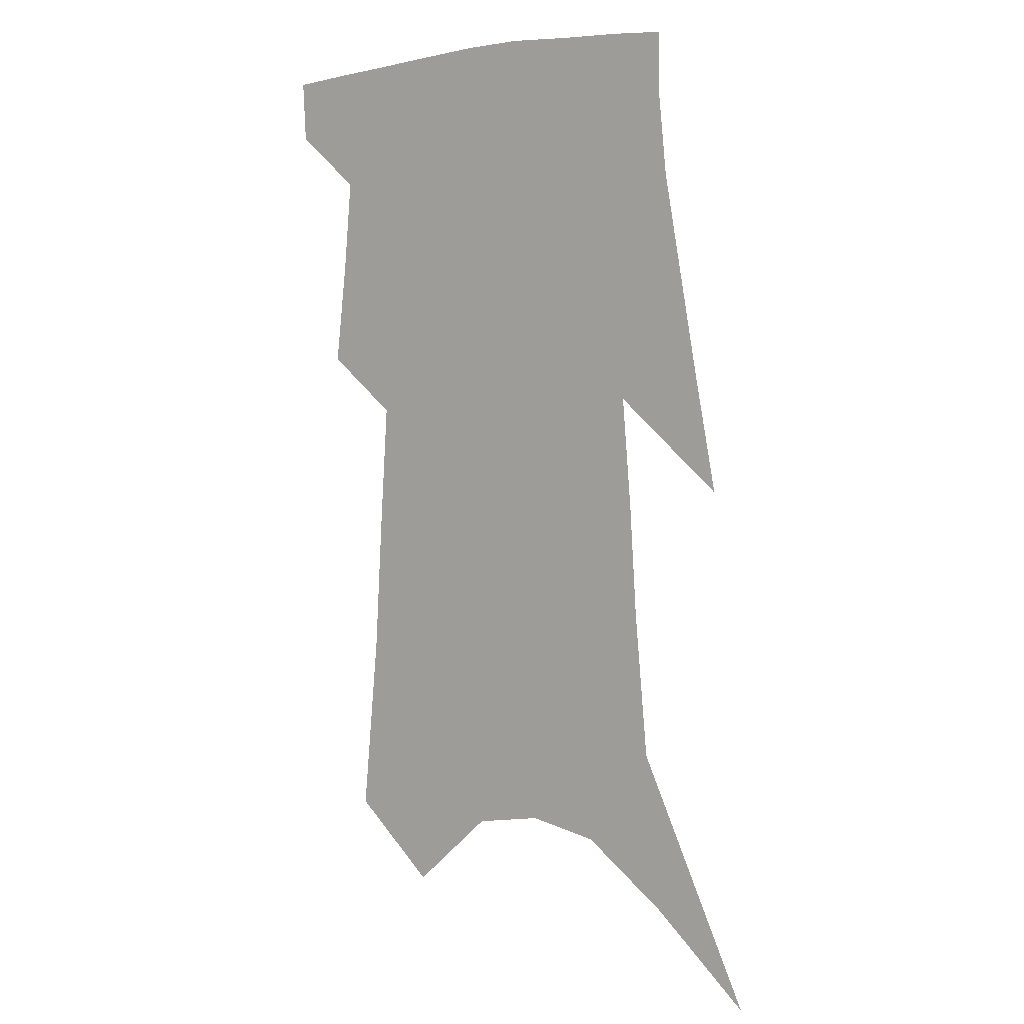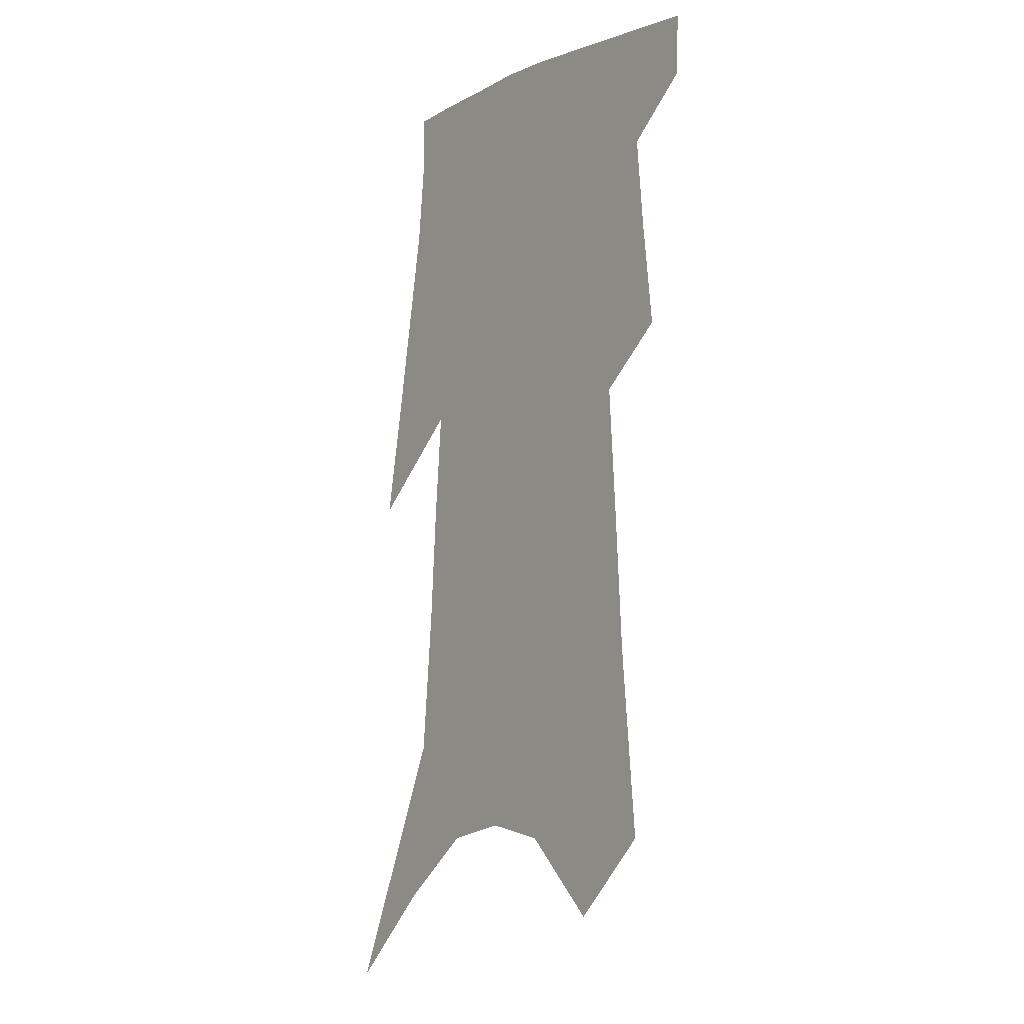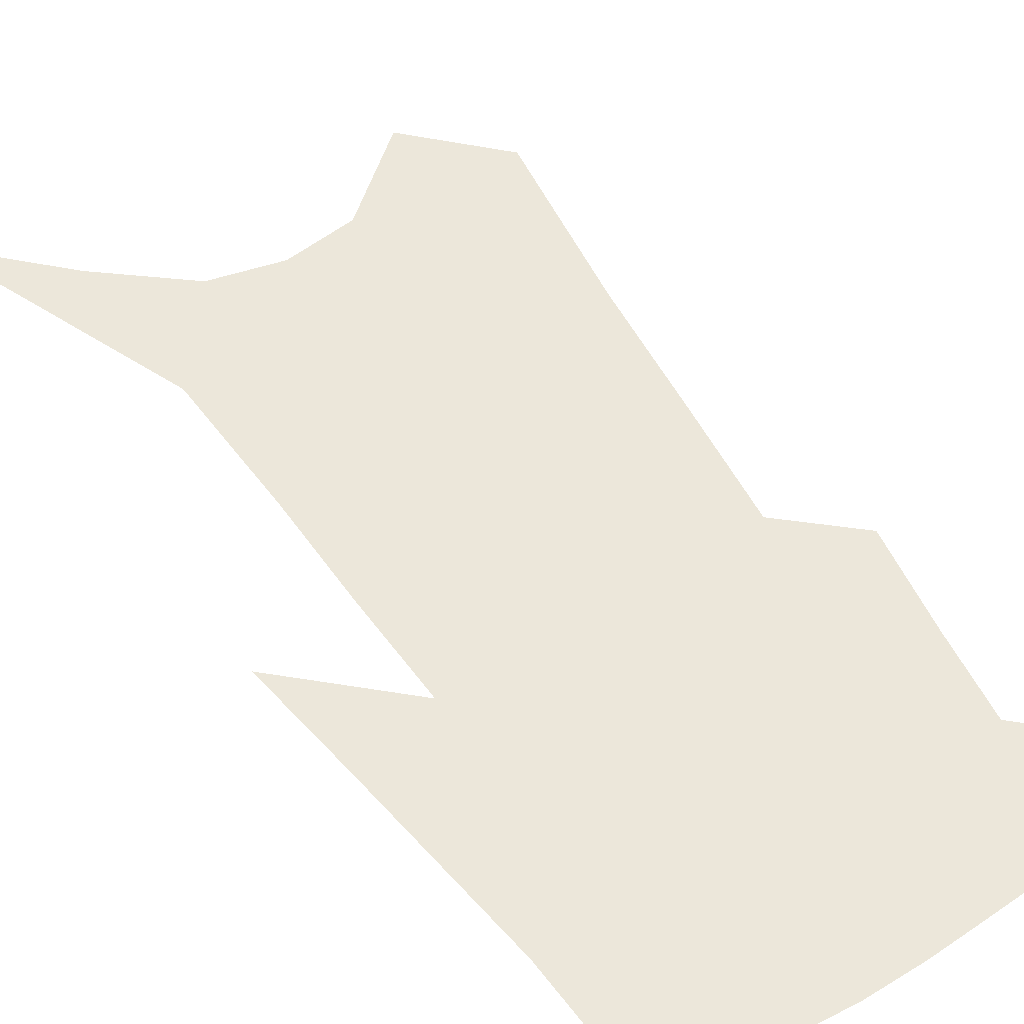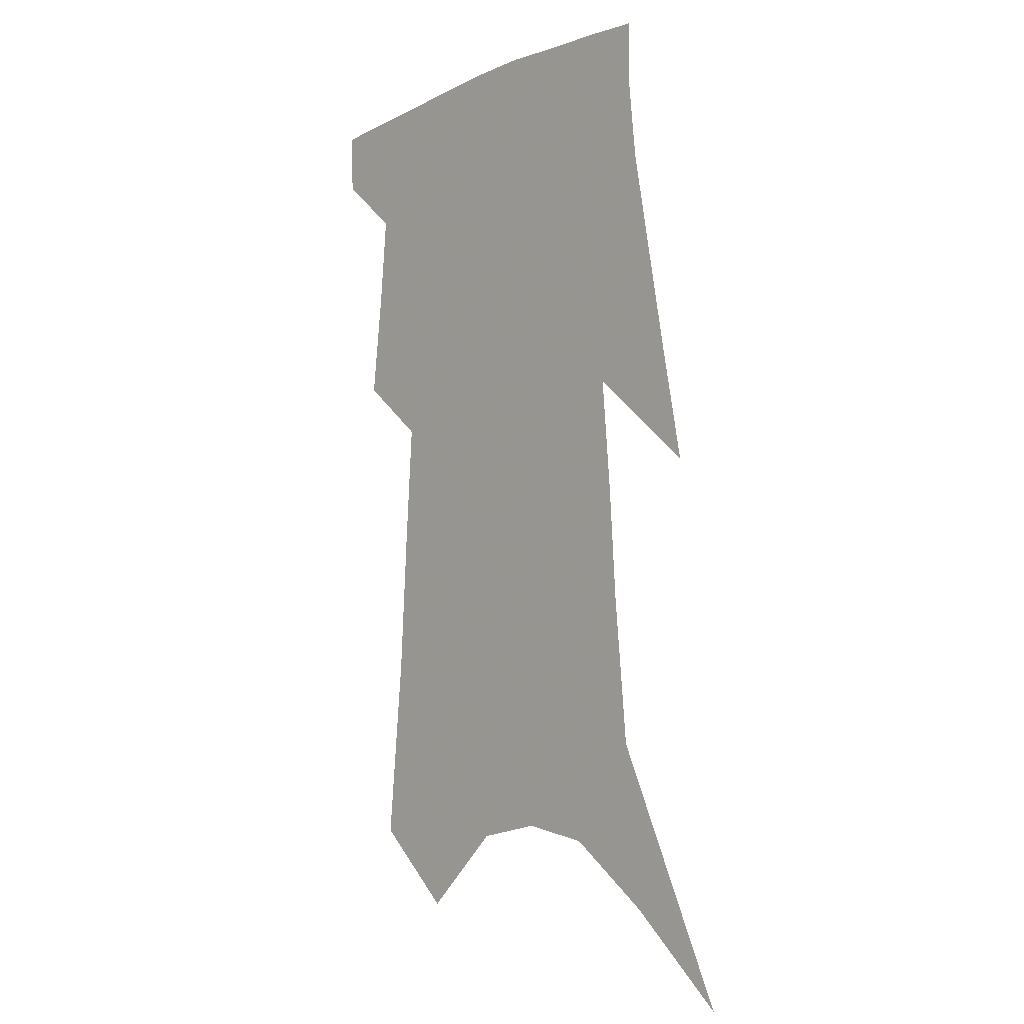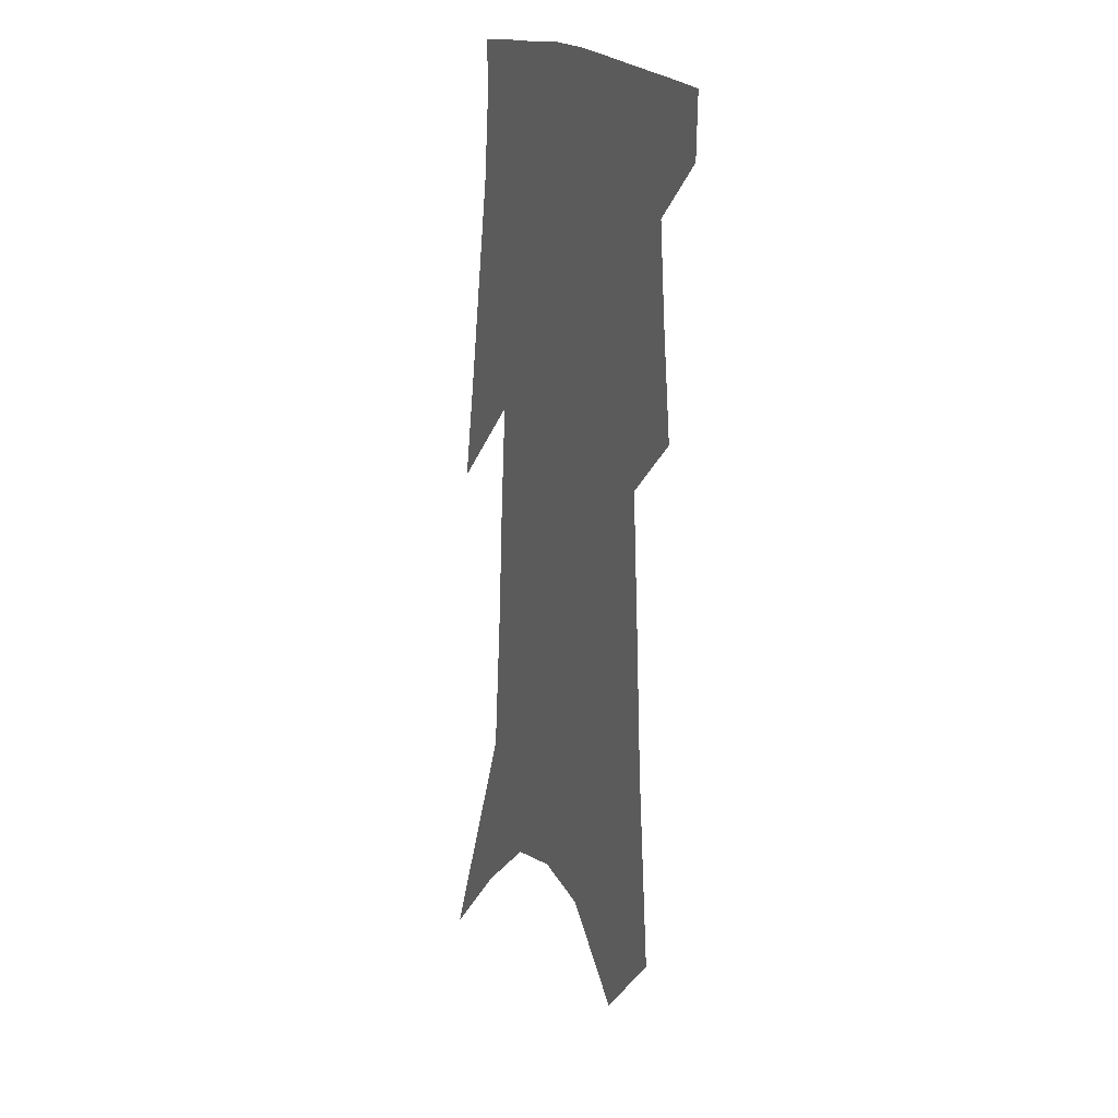
<metadata>
{"format":"obj","ext":"obj","renderer":"f3d","projection":"perspective","resolution":1024,"background":"white","views":[{"elev":6.8,"azim":34.4,"up":"+Y"},{"elev":-9.8,"azim":-125.7,"up":"+Y"},{"elev":51.4,"azim":150.3,"up":"+Z"},{"elev":-5.0,"azim":47.6,"up":"+Y"},{"elev":14.3,"azim":-113.7,"up":"+Y"}]}
</metadata>
<code>
v 496.6 379.4 0
v 495.6 399.4 0
v 510.9 297.4 0
v 515 332.4 0
v 517.7 362 0
v 516.8 382.6 0
v 514.7 401.8 0
v 522.4 128.9 0
v 528.3 190.5 0
v 531.1 237.2 0
v 533.9 279 0
v 535.5 311.8 0
v 537.5 341.9 0
v 537.4 364.9 0
v 535.9 384.6 0
v 533.9 403.9 0
v 549.8 103.7 0
v 554.2 170.3 0
v 553.8 211.4 0
v 555.8 256.8 0
v 555.7 288.9 0
v 557.1 321.5 0
v 557.5 346.9 0
v 557.3 368.2 0
v 555.5 387 0
v 553.1 406.2 0
v 576.9 129.5 0
v 577.1 182.5 0
v 576.4 224 0
v 576 260.6 0
v 575.5 292.5 0
v 576 324.6 0
v 576 348.6 0
v 576 370.1 0
v 575 388.8 0
v 572.4 408.4 0
v 600.4 134.3 0
v 598.9 183.8 0
v 597.3 224.6 0
v 596.1 265.1 0
v 595.2 299 0
v 594.5 326.4 0
v 594.3 350.6 0
v 594.3 371.6 0
v 593.9 390 0
v 591.8 409.7 0
v 624.1 130.2 0
v 622.2 173.9 0
v 618.1 226.2 0
v 616.6 261.2 0
v 615.5 292.4 0
v 613.7 322.5 0
v 612 351.3 0
v 612.3 371.4 0
v 612.5 390.9 0
v 612.5 409.5 0
v 652.3 109.5 0
v 646.7 163.5 0
v 642 212.5 0
v 639.5 249.9 0
v 636.3 286.9 0
v 633.3 318.5 0
v 631.3 346 0
v 631.2 369.1 0
v 630.8 391.1 0
v 631.4 409.6 0
v 684.9 79.94 0
v 672.2 256.9 0
v 664.7 295.6 0
v 658.4 330.1 0
v 652.4 362.6 0
v 649.6 389.1 0
v 649.5 409.2 0
v 691 451 0
f 5 6 1
f 1 6 2
f 6 7 2
f 11 12 3
f 3 12 4
f 12 13 4
f 4 13 5
f 13 14 5
f 5 14 6
f 14 15 6
f 6 15 7
f 15 16 7
f 17 18 8
f 8 18 9
f 18 19 9
f 9 19 10
f 19 20 10
f 10 20 11
f 20 21 11
f 11 21 12
f 21 22 12
f 12 22 13
f 22 23 13
f 13 23 14
f 23 24 14
f 14 24 15
f 24 25 15
f 15 25 16
f 25 26 16
f 17 27 18
f 27 28 18
f 18 28 19
f 28 29 19
f 19 29 20
f 29 30 20
f 20 30 21
f 30 31 21
f 21 31 22
f 31 32 22
f 22 32 23
f 32 33 23
f 23 33 24
f 33 34 24
f 24 34 25
f 34 35 25
f 25 35 26
f 35 36 26
f 27 37 28
f 37 38 28
f 28 38 29
f 38 39 29
f 29 39 30
f 39 40 30
f 30 40 31
f 40 41 31
f 31 41 32
f 41 42 32
f 32 42 33
f 42 43 33
f 33 43 34
f 43 44 34
f 34 44 35
f 44 45 35
f 35 45 36
f 45 46 36
f 37 47 38
f 47 48 38
f 38 48 39
f 48 49 39
f 39 49 40
f 49 50 40
f 40 50 41
f 50 51 41
f 41 51 42
f 51 52 42
f 42 52 43
f 52 53 43
f 43 53 44
f 53 54 44
f 44 54 45
f 54 55 45
f 45 55 46
f 55 56 46
f 47 57 48
f 57 58 48
f 48 58 49
f 58 59 49
f 49 59 50
f 59 60 50
f 50 60 51
f 60 61 51
f 51 61 52
f 61 62 52
f 52 62 53
f 62 63 53
f 53 63 54
f 63 64 54
f 54 64 55
f 64 65 55
f 55 65 56
f 65 66 56
f 57 67 58
f 61 68 62
f 68 69 62
f 62 69 63
f 69 70 63
f 63 70 64
f 70 71 64
f 64 71 65
f 71 72 65
f 65 72 66
f 72 73 66

</code>
